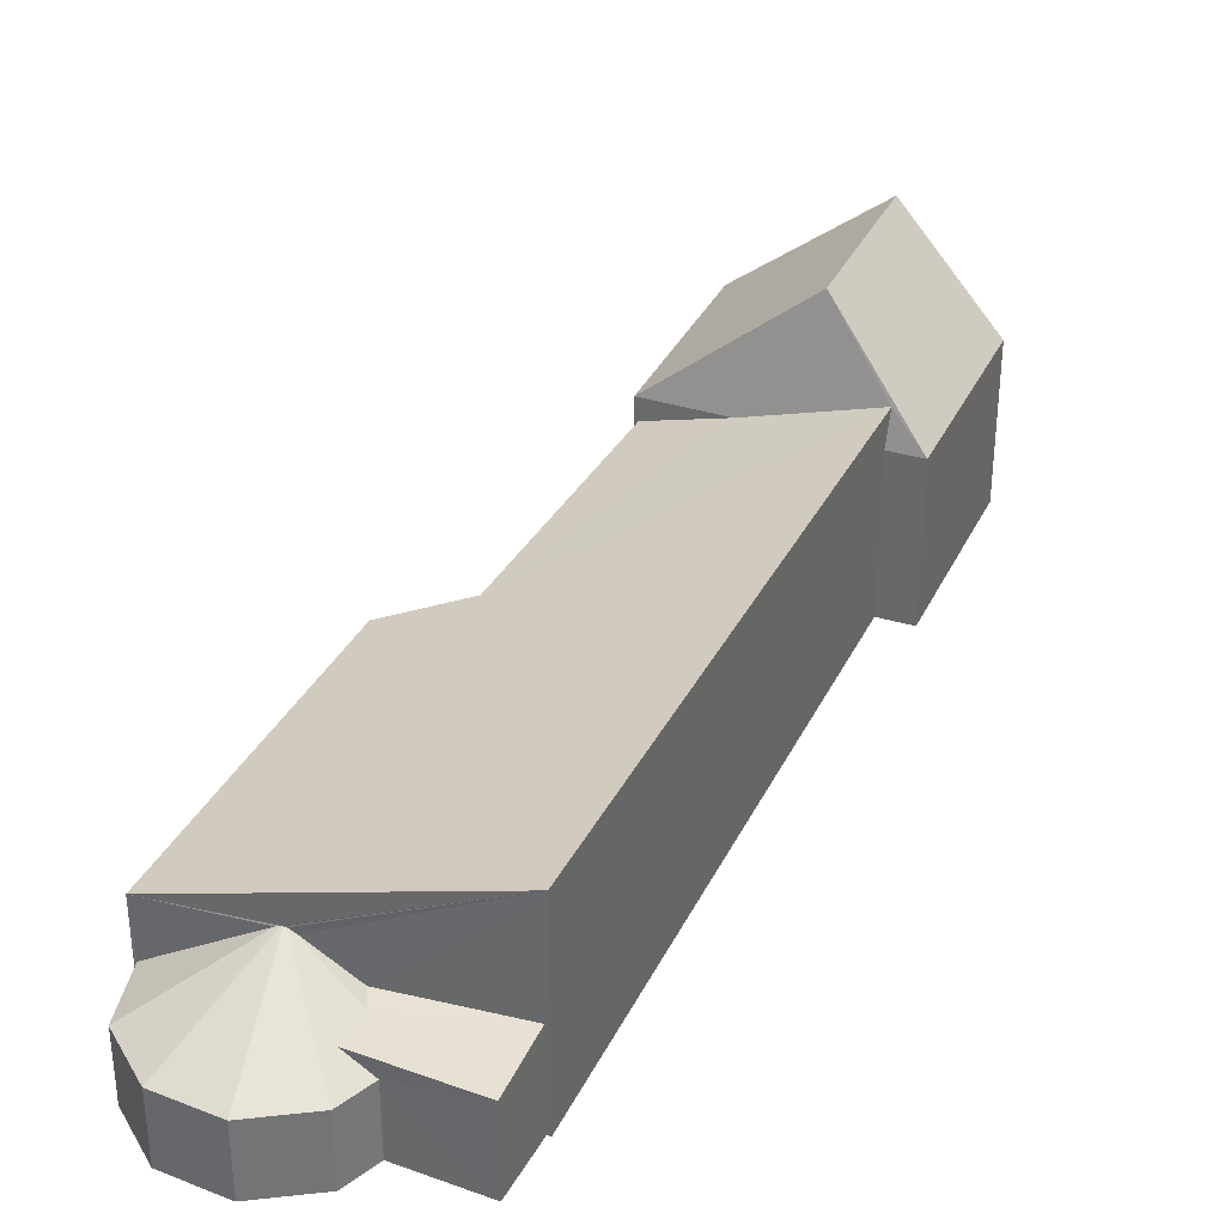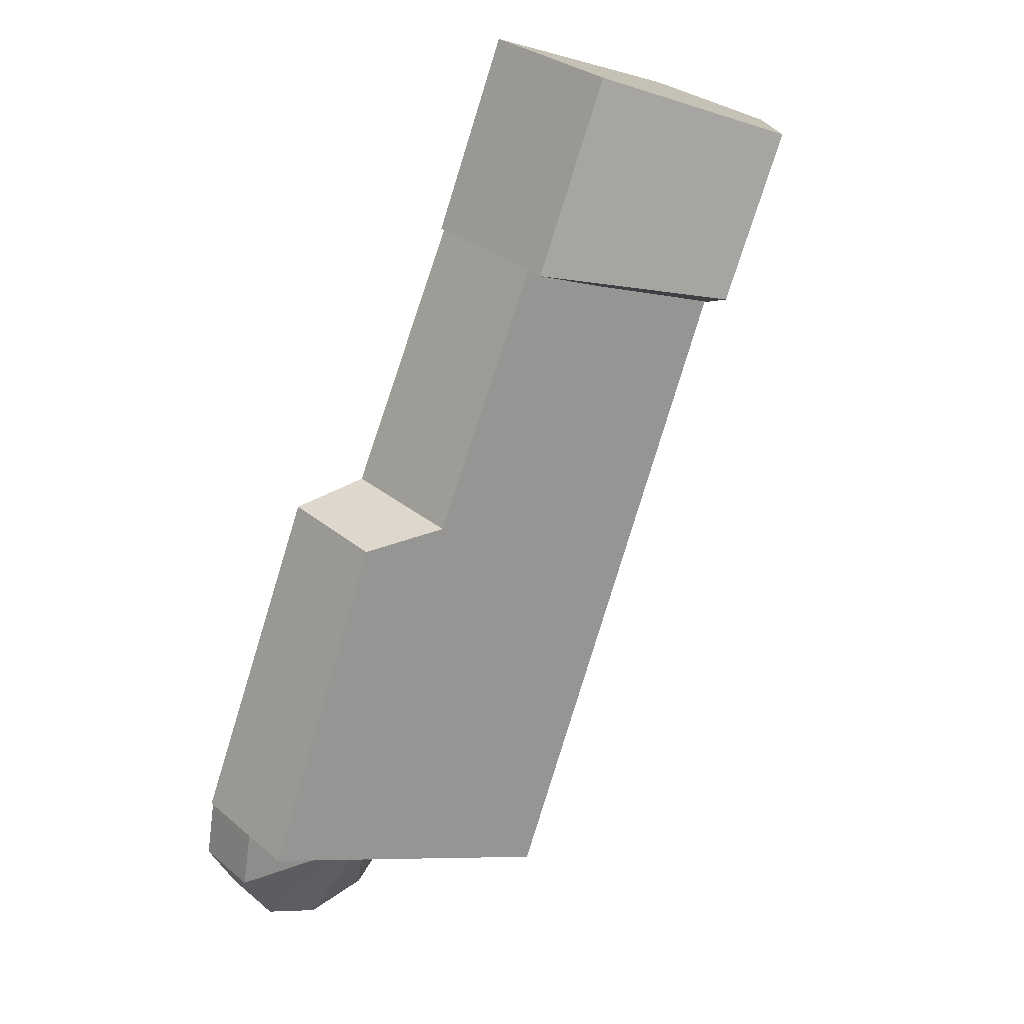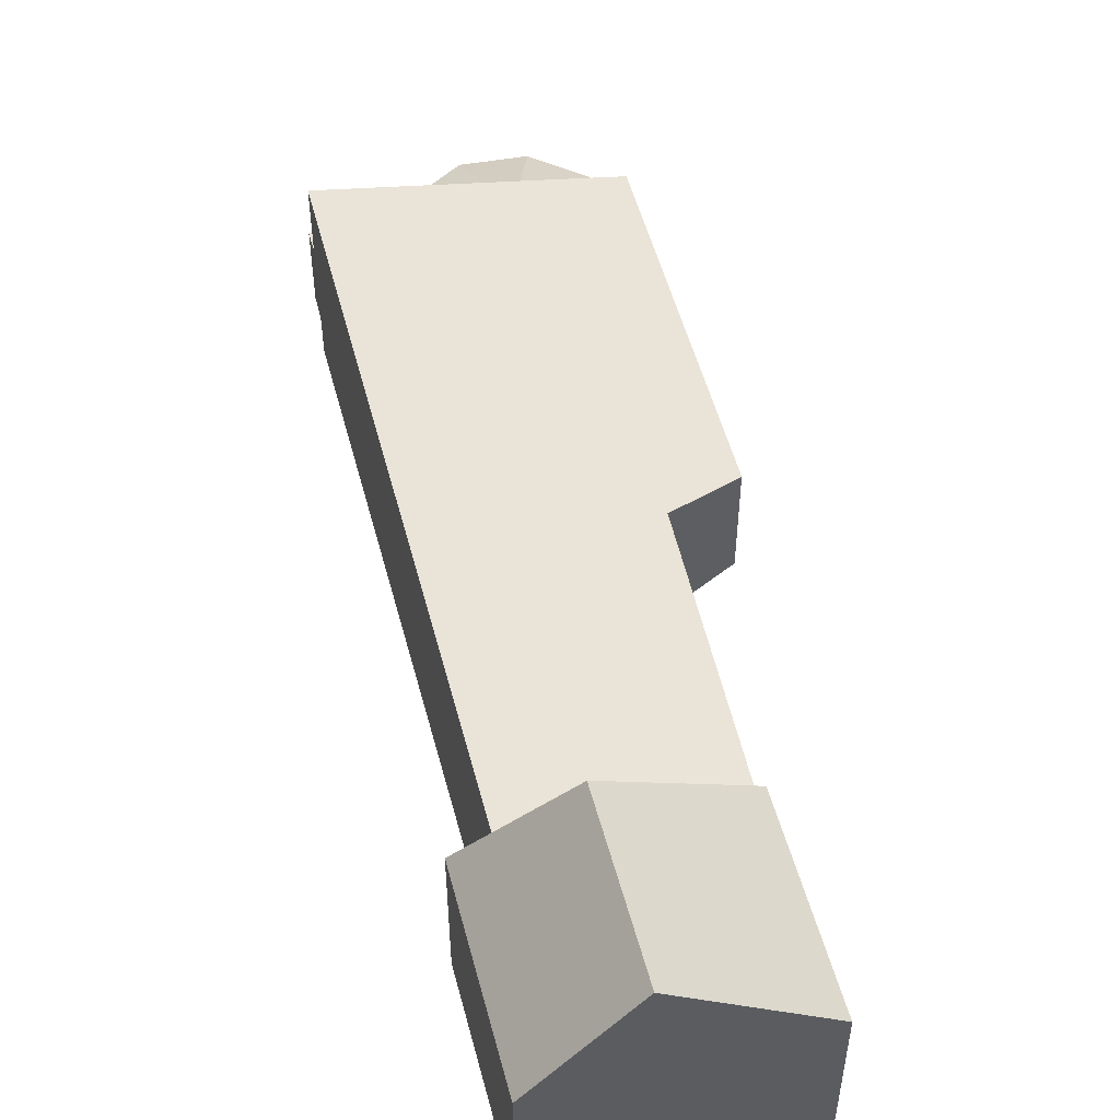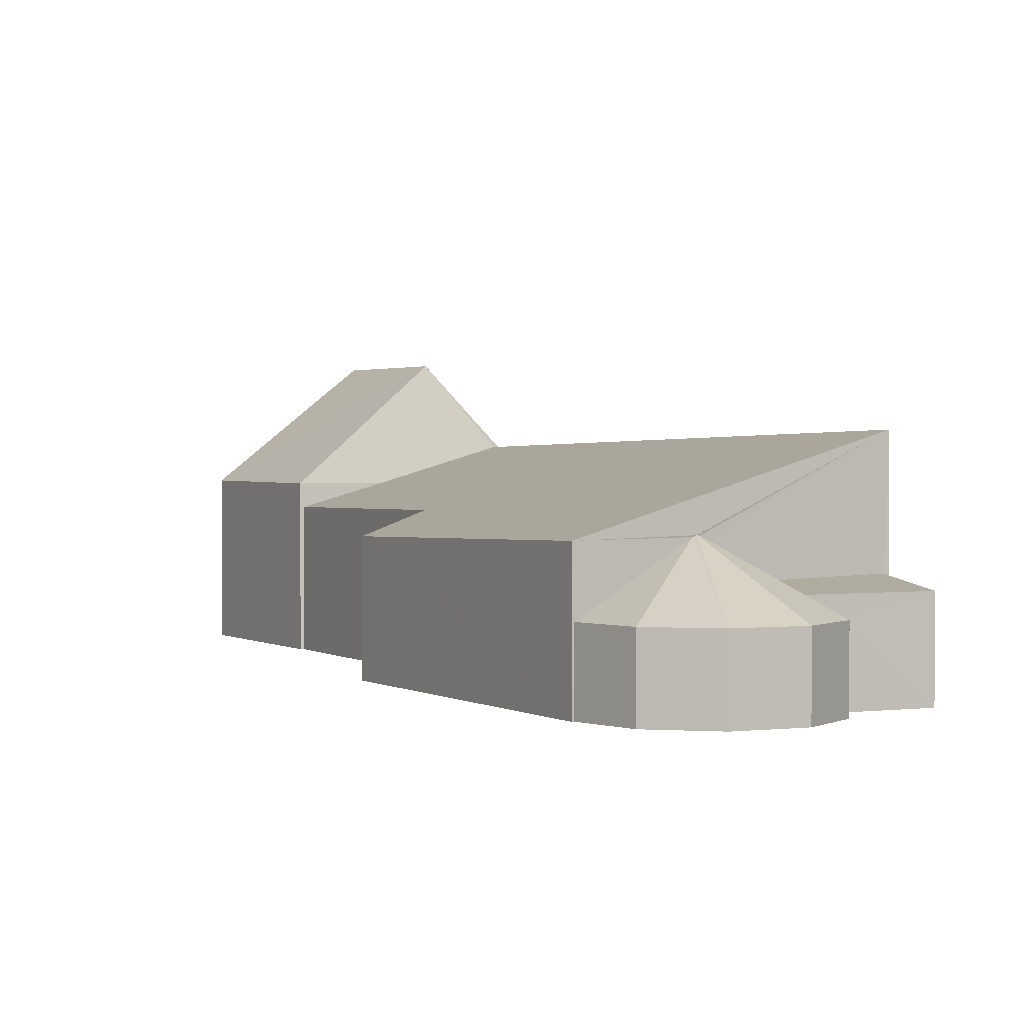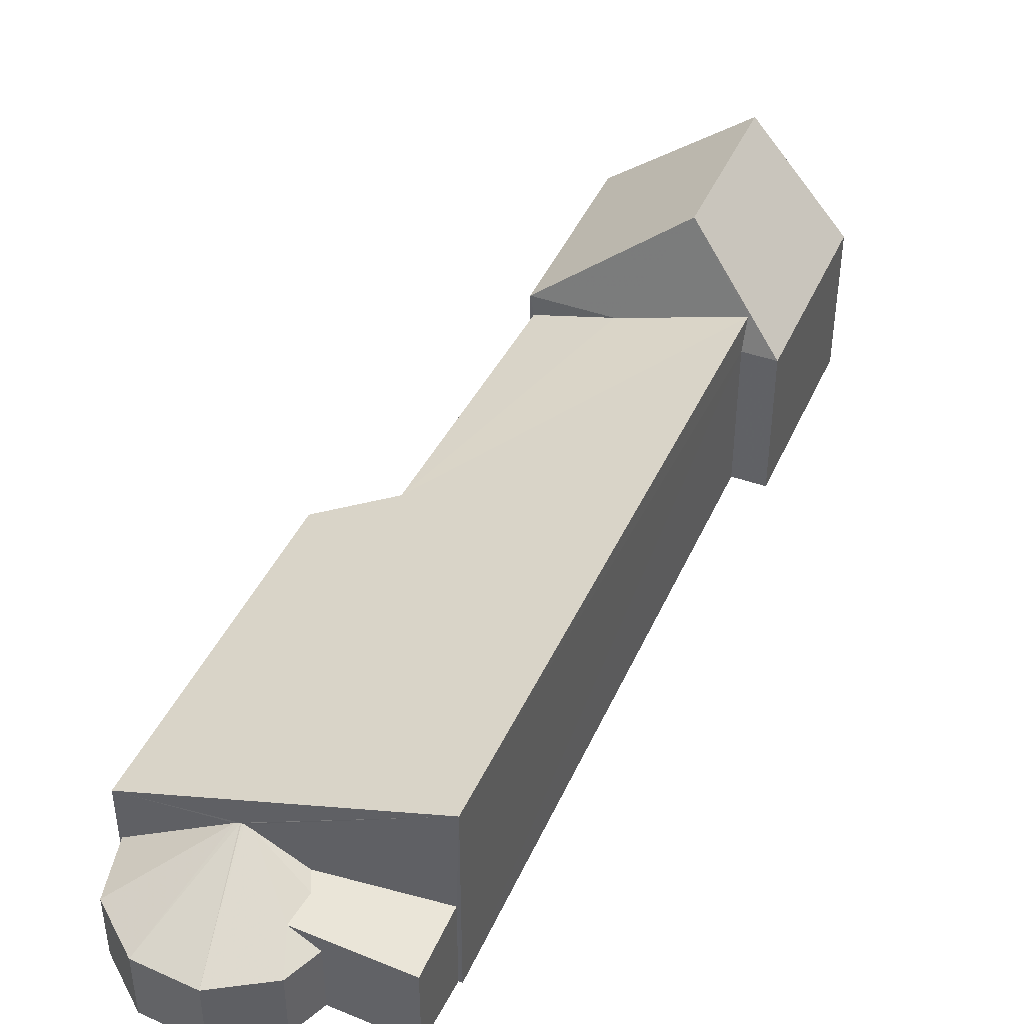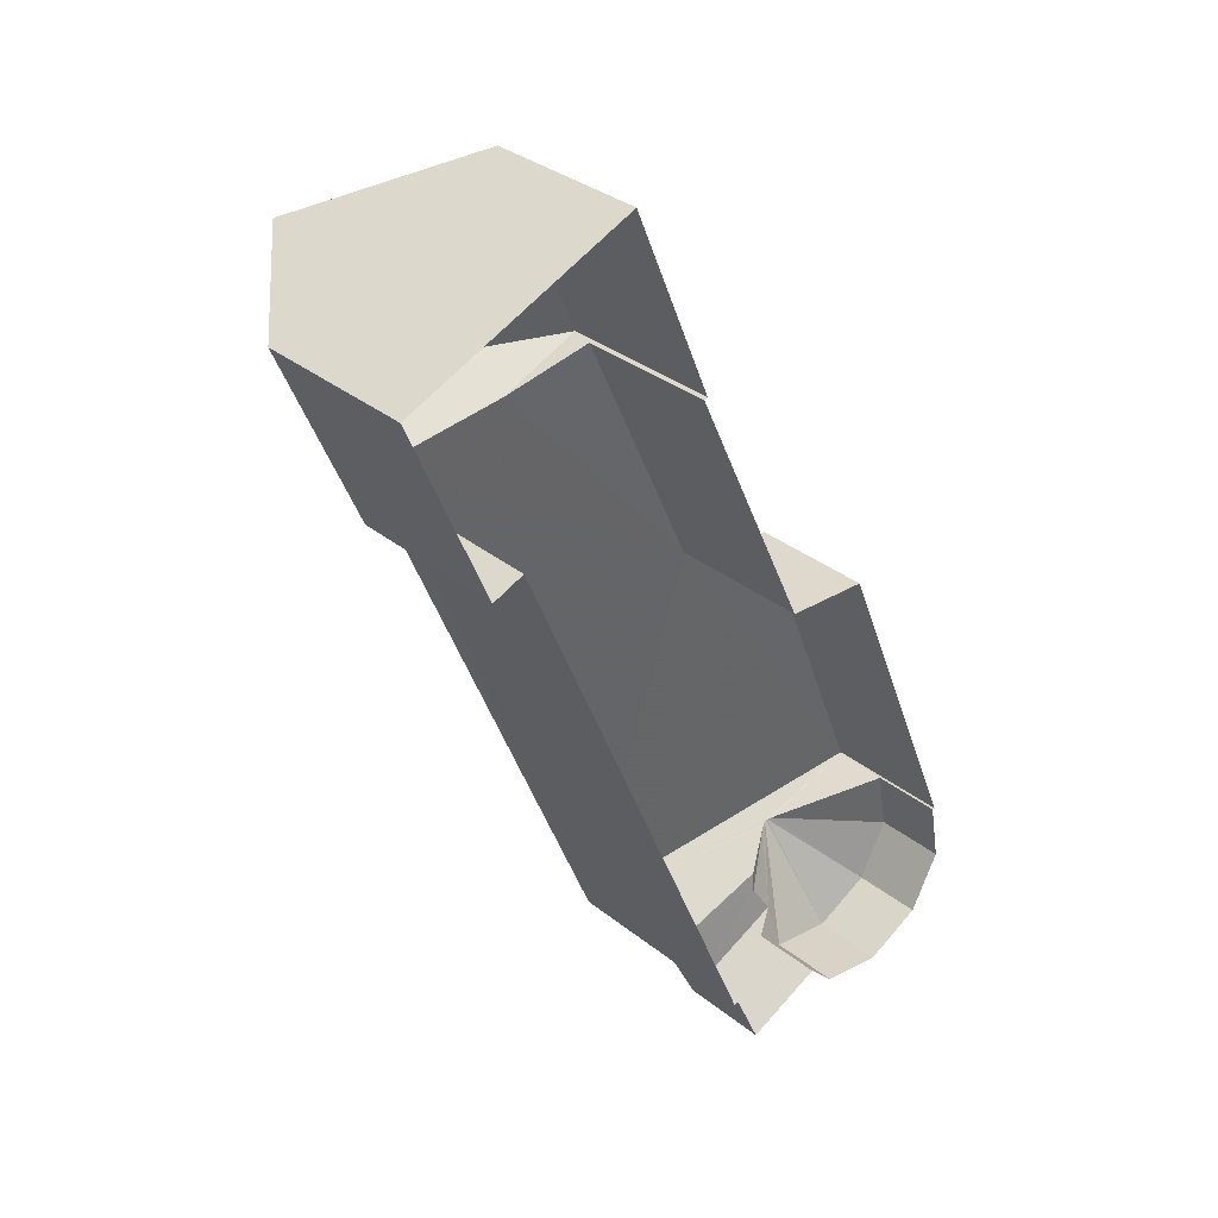
<metadata>
{"format":"obj","ext":"obj","renderer":"f3d","projection":"perspective","resolution":1024,"background":"white","views":[{"elev":34.5,"azim":-0.0,"up":"+Z"},{"elev":30.4,"azim":-40.0,"up":"+Y"},{"elev":52.9,"azim":142.3,"up":"+Z"},{"elev":1.6,"azim":-50.8,"up":"+Z"},{"elev":43.6,"azim":-0.0,"up":"+Z"},{"elev":33.2,"azim":137.5,"up":"+Y"}]}
</metadata>
<code>
v -2.197e+05 -1.245e+05 13.46
v -2.197e+05 -1.245e+05 13.46
v -2.197e+05 -1.245e+05 13.46
v -2.197e+05 -1.245e+05 13.46
v -2.197e+05 -1.245e+05 13.46
v -2.197e+05 -1.246e+05 13.46
v -2.197e+05 -1.245e+05 13.46
v -2.197e+05 -1.246e+05 13.46
v -2.197e+05 -1.245e+05 13.46
v -2.197e+05 -1.245e+05 13.46
v -2.197e+05 -1.246e+05 13.46
v -2.197e+05 -1.246e+05 13.46
v -2.197e+05 -1.246e+05 13.46
v -2.197e+05 -1.246e+05 13.46
v -2.197e+05 -1.246e+05 13.46
v -2.197e+05 -1.246e+05 13.46
v -2.197e+05 -1.246e+05 13.46
v -2.197e+05 -1.246e+05 13.46
v -2.197e+05 -1.245e+05 16.04
v -2.197e+05 -1.246e+05 16.22
v -2.197e+05 -1.245e+05 16.47
v -2.197e+05 -1.245e+05 16.38
v -2.197e+05 -1.245e+05 16.87
v -2.197e+05 -1.245e+05 17.61
v -2.197e+05 -1.246e+05 17.93
v -2.197e+05 -1.246e+05 15.5
v -2.197e+05 -1.246e+05 15.44
v -2.197e+05 -1.246e+05 15.55
v -2.197e+05 -1.246e+05 15.34
v -2.197e+05 -1.246e+05 15.34
v -2.197e+05 -1.245e+05 19.33
v -2.197e+05 -1.245e+05 16.87
v -2.197e+05 -1.245e+05 16.87
v -2.197e+05 -1.245e+05 19.33
v -2.197e+05 -1.246e+05 16.17
v -2.197e+05 -1.246e+05 14.98
v -2.197e+05 -1.246e+05 16.25
v -2.197e+05 -1.246e+05 14.98
v -2.197e+05 -1.246e+05 16.26
v -2.197e+05 -1.246e+05 14.98
v -2.197e+05 -1.246e+05 14.98
v -2.197e+05 -1.246e+05 14.98
v -2.197e+05 -1.246e+05 16.23
v -2.197e+05 -1.245e+05 16.87
v -2.197e+05 -1.245e+05 16.87
v -2.197e+05 -1.246e+05 14.98
v -2.197e+05 -1.246e+05 16.26
v -2.197e+05 -1.245e+05 16.87
f 1 2 3
f 1 4 5
f 6 7 8
f 9 3 2
f 7 10 8
f 4 3 10
f 8 11 12
f 11 13 12
f 3 14 10
f 11 15 13
f 16 17 11
f 14 16 10
f 11 18 15
f 4 1 3
f 10 16 8
f 16 11 8
f 19 20 21
f 22 21 23
f 23 21 24
f 24 21 25
f 21 20 25
f 26 27 28
f 27 29 28
f 27 30 29
f 31 32 33
f 34 31 33
f 26 35 27
f 36 30 37
f 37 30 35
f 38 30 36
f 35 30 27
f 37 39 40
f 36 37 40
f 41 42 43
f 31 44 45
f 31 34 44
f 43 42 46
f 47 43 46
f 48 32 24
f 23 24 31
f 23 31 45
f 24 32 31
f 47 46 40
f 39 47 40
f 33 9 2
f 33 32 9
f 16 14 28
f 14 25 28
f 8 41 6
f 47 25 20
f 28 25 26
f 6 41 20
f 26 25 35
f 41 43 20
f 35 25 37
f 43 47 20
f 37 25 39
f 39 25 47
f 14 48 25
f 25 48 24
f 3 48 14
f 2 1 33
f 33 44 34
f 33 1 44
f 36 15 18
f 36 40 15
f 41 12 42
f 41 8 12
f 46 13 15
f 40 46 15
f 42 12 13
f 46 42 13
f 11 36 18
f 11 38 36
f 19 10 7
f 19 21 10
f 3 9 32
f 48 3 32
f 6 19 7
f 6 20 19
f 38 17 29
f 29 30 38
f 11 17 38
f 45 44 1
f 5 45 1
f 5 22 45
f 45 22 23
f 4 22 5
f 22 10 21
f 22 4 10
f 16 29 17
f 16 28 29

</code>
